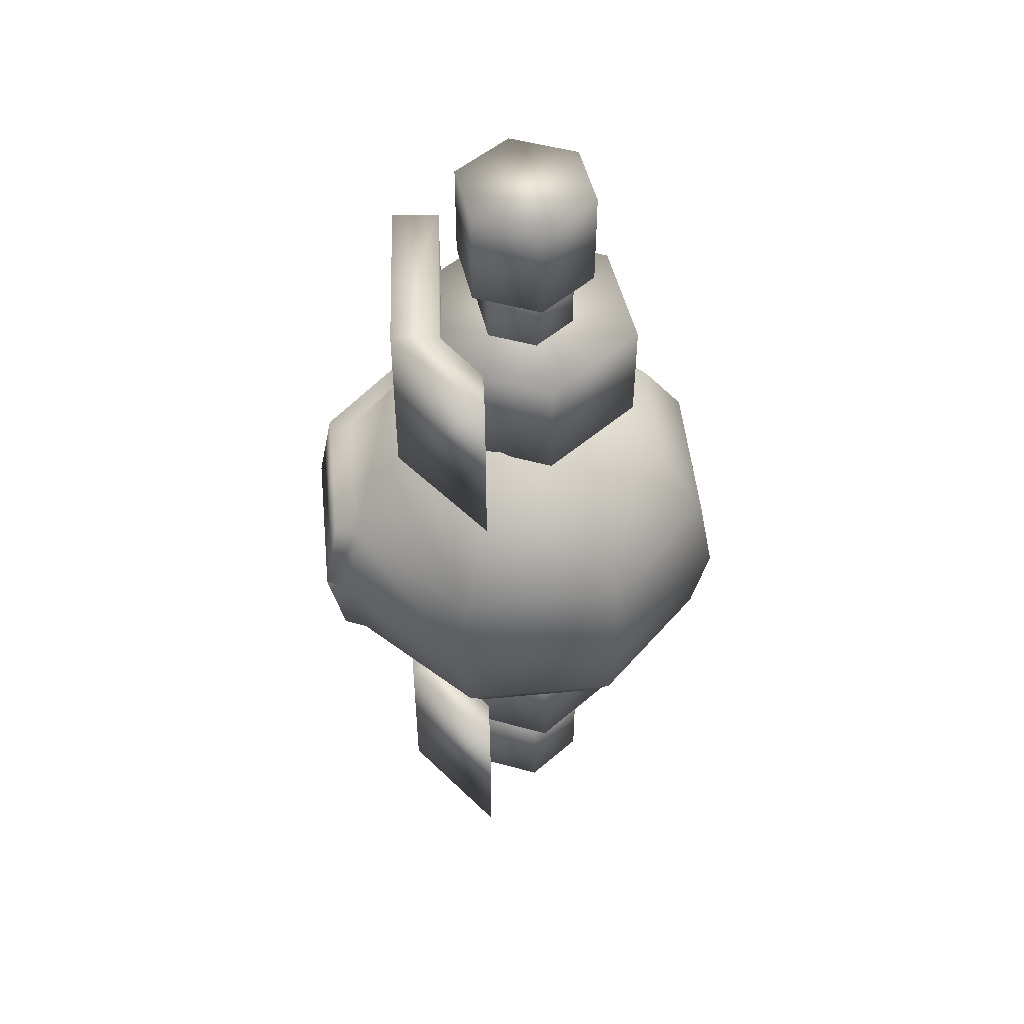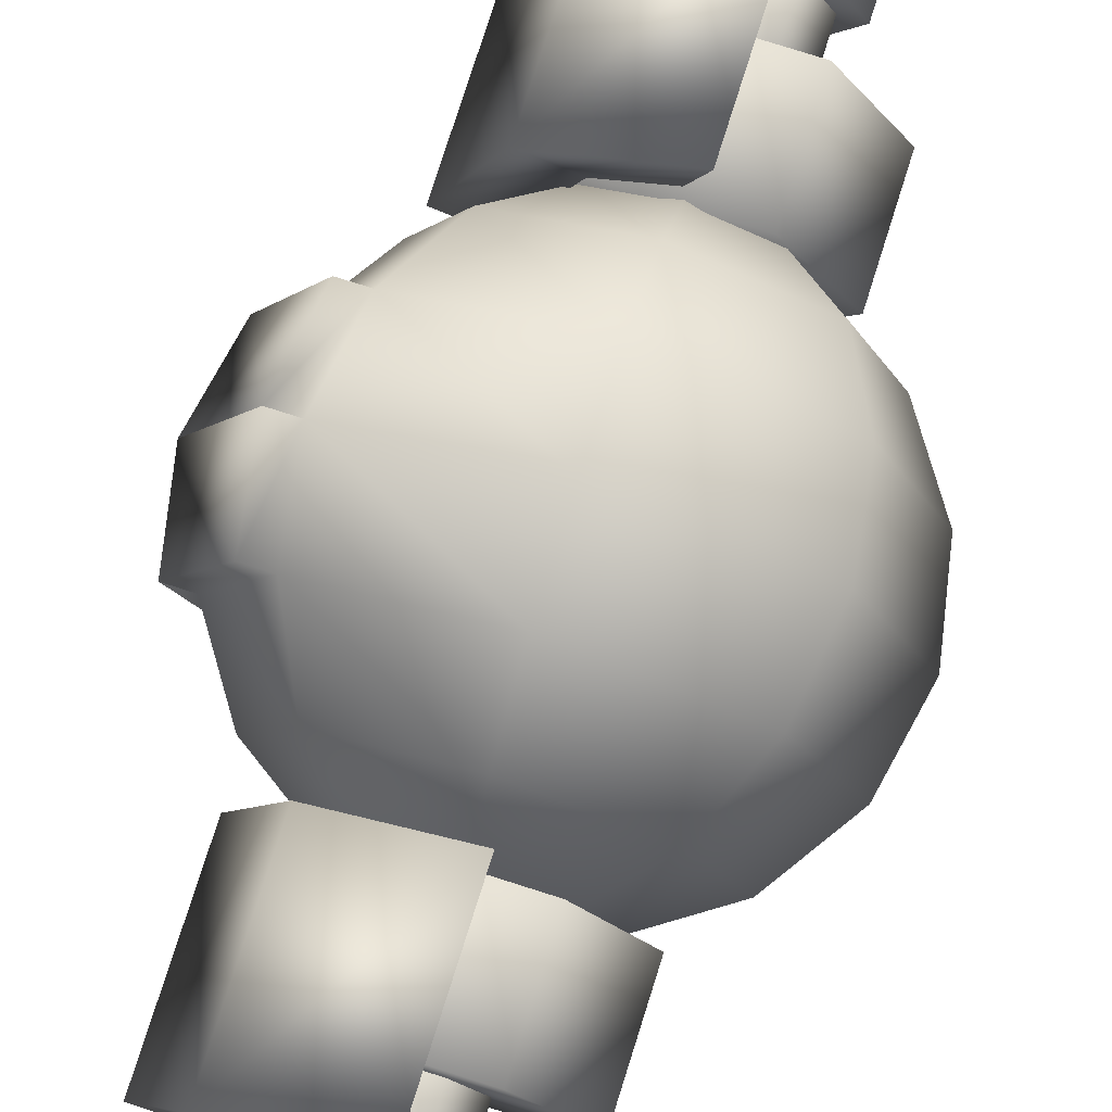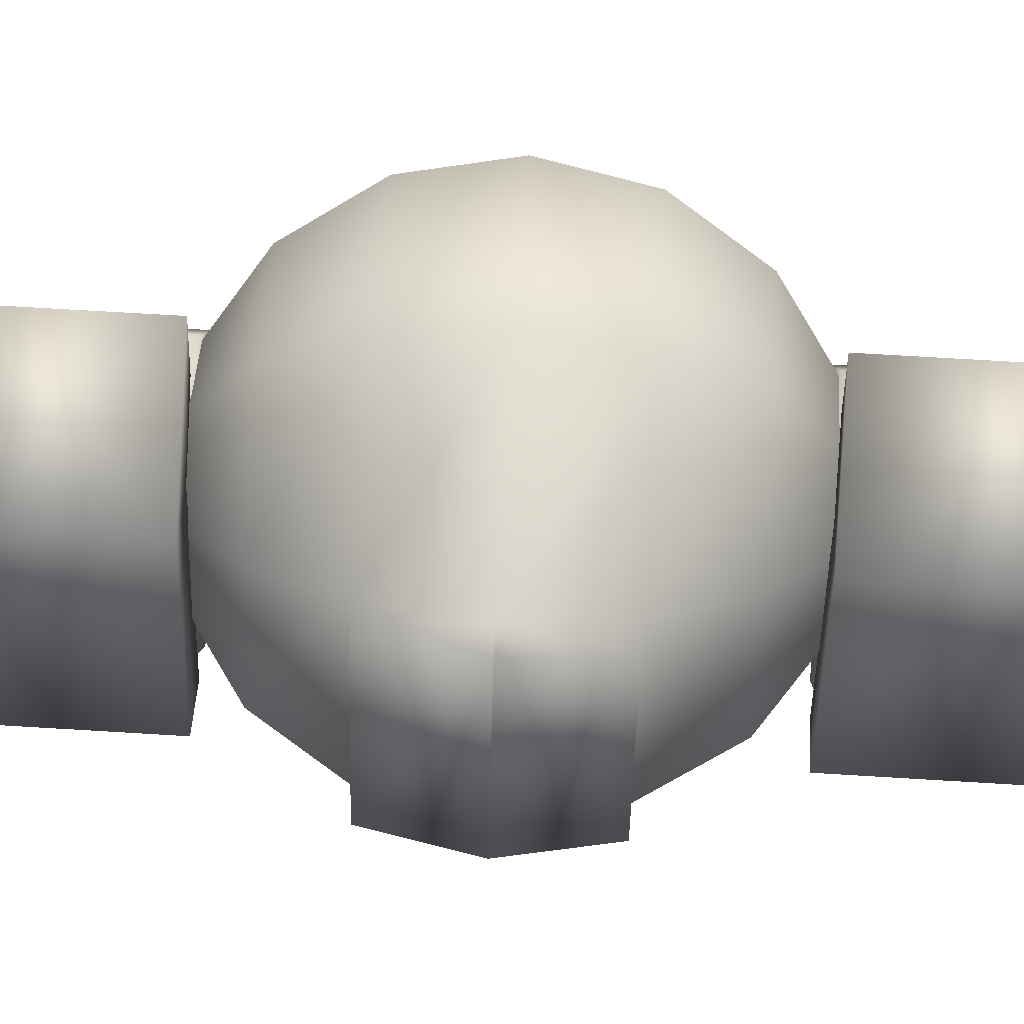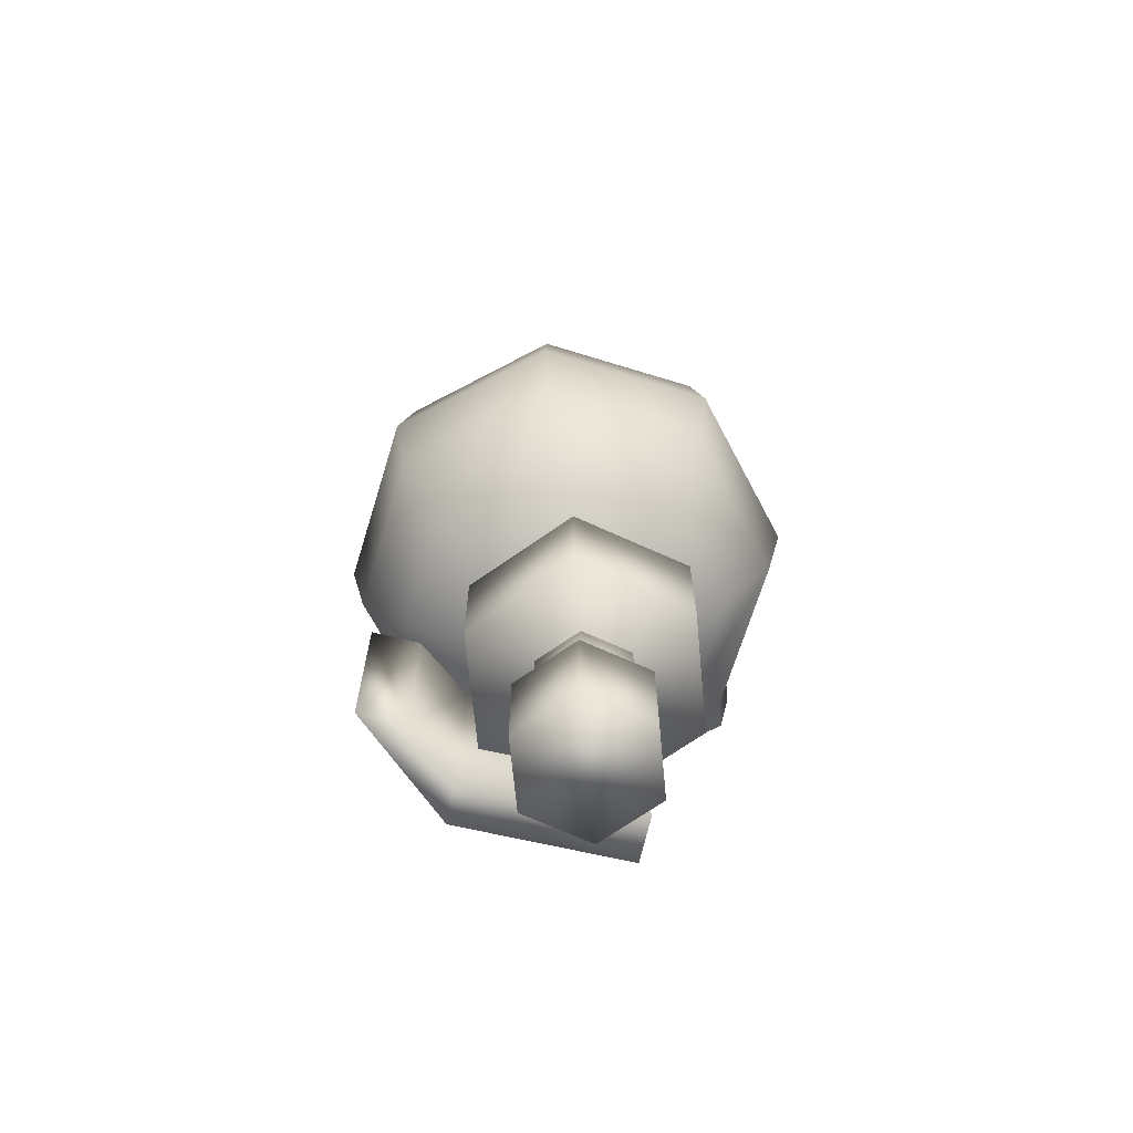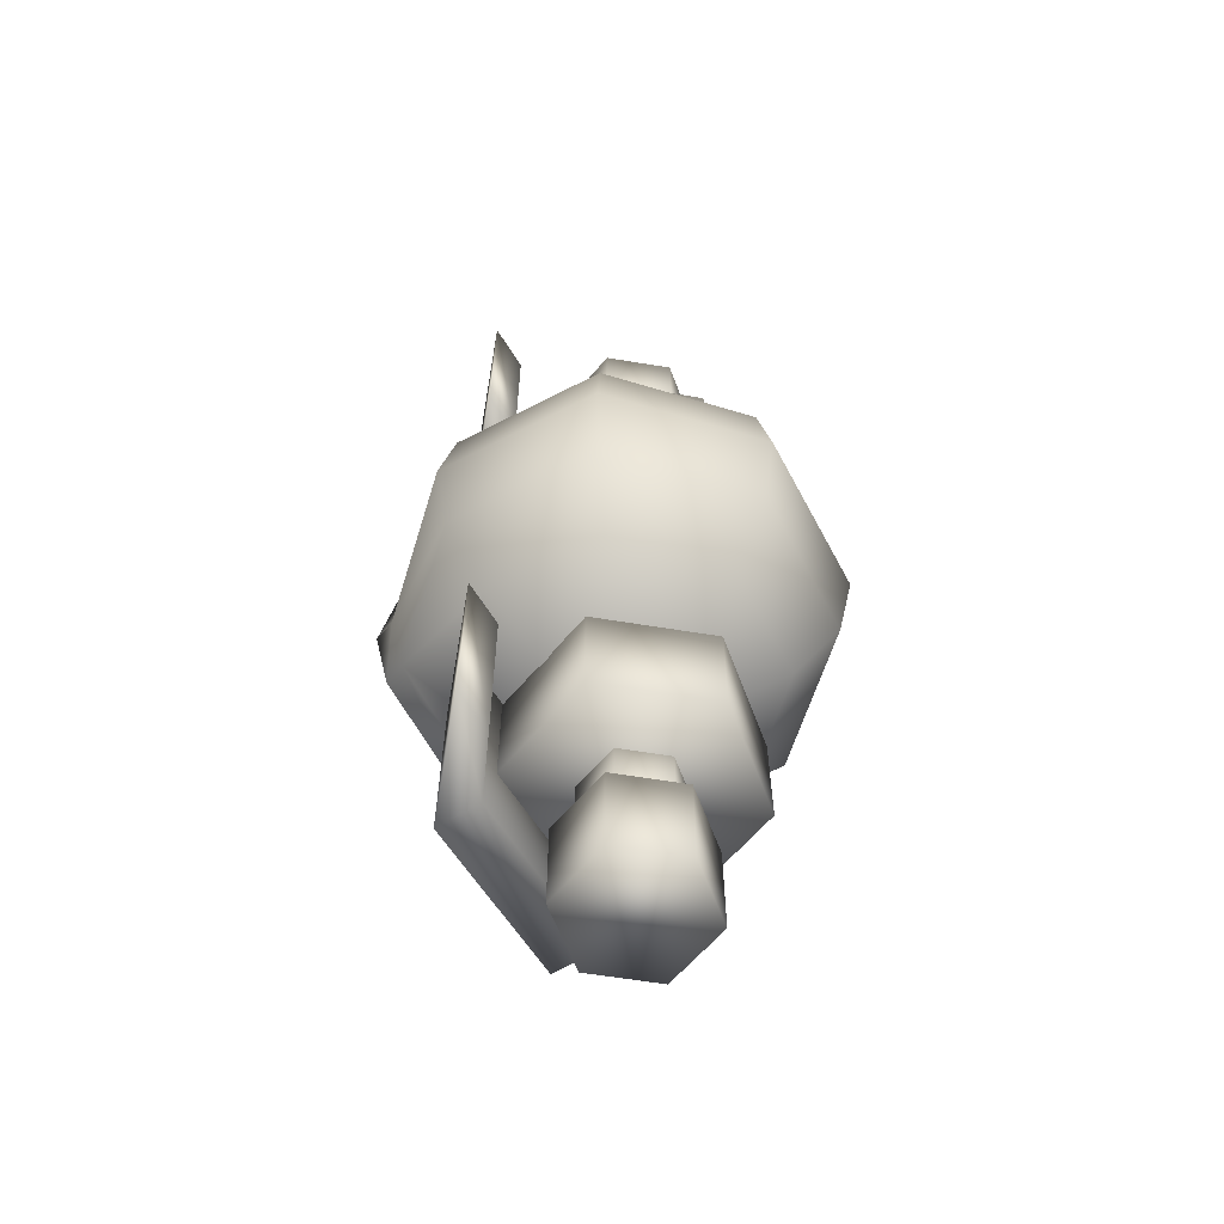
<metadata>
{"format":"obj","ext":"obj","renderer":"f3d","projection":"perspective","resolution":1024,"background":"white","views":[{"elev":50.7,"azim":-163.3,"up":"+Z"},{"elev":78.1,"azim":-162.4,"up":"+Y"},{"elev":64.4,"azim":93.6,"up":"+Y"},{"elev":-68.3,"azim":-84.6,"up":"+Z"},{"elev":-60.8,"azim":-129.6,"up":"+Z"}]}
</metadata>
<code>
o cylinder8_sep69
v 0.9826 11.36 -3.996
v 0.5756 12.06 -3.996
v -0.2384 12.06 -3.996
v -0.6454 11.36 -3.996
v -0.2384 10.65 -3.996
v 0.5756 10.65 -3.996
v 0.9826 11.36 -5.148
v 0.5756 12.06 -5.148
v -0.2384 12.06 -5.148
v -0.6454 11.36 -5.148
v -0.2384 10.65 -5.148
v 0.5756 10.65 -5.148
g cylinder8_sep69_cylinder8_auv
f 1 7 8 2
f 2 3 4 5 6 1
f 2 8 9 3
f 3 9 10 4
f 4 10 11 5
f 5 11 12 6
f 6 12 7 1
f 7 12 11 10 9 8
o cylinder8_sep63
v 2.621 11.57 0.2496
v 1.889 13.33 0.2496
v 0.1233 14.06 0.2496
v -1.643 13.33 0.2496
v -2.374 11.57 0.2496
v -1.643 9.801 0.2496
v 0.1233 9.069 0.2496
v 1.889 9.801 0.2496
v 2.431 11.57 1.205
v 1.755 13.2 1.205
v 0.1233 13.87 1.205
v -1.508 13.2 1.205
v -2.184 11.57 1.205
v -1.508 9.935 1.205
v 0.1233 9.26 1.205
v 1.755 9.935 1.205
v 1.889 11.57 2.016
v 1.372 12.82 2.016
v 0.1233 13.33 2.016
v -1.125 12.82 2.016
v -1.643 11.57 2.016
v -1.125 10.32 2.016
v 0.1233 9.801 2.016
v 1.372 10.32 2.016
v 1.079 11.57 2.557
v 0.7991 12.24 2.557
v 0.1233 12.52 2.557
v -0.5525 12.24 2.557
v -0.8325 11.57 2.557
v -0.5525 10.89 2.557
v 0.1233 10.61 2.557
v 0.7991 10.89 2.557
v 2.431 11.57 -0.7062
v 1.755 13.2 -0.7062
v 0.1233 13.87 -0.7062
v -1.508 13.2 -0.7062
v -2.184 11.57 -0.7062
v -1.508 9.935 -0.7062
v 0.1233 9.26 -0.7062
v 1.755 9.935 -0.7062
v 1.889 11.57 -1.516
v 1.372 12.82 -1.516
v 0.1233 13.33 -1.516
v -1.125 12.82 -1.516
v -1.643 11.57 -1.516
v -1.125 10.32 -1.516
v 0.1233 9.801 -1.516
v 1.372 10.32 -1.516
v 1.079 11.57 -2.058
v 0.7991 12.24 -2.058
v 0.1233 12.52 -2.058
v -0.5525 12.24 -2.058
v -0.8325 11.57 -2.058
v -0.5525 10.89 -2.058
v 0.1233 10.61 -2.058
v 0.7991 10.89 -2.058
v 2.895 11.57 0.2496
v 2.163 13.33 0.2496
v 2.029 13.2 1.205
v 2.704 11.57 1.205
v 2.163 9.801 0.2496
v 2.895 11.57 0.2496
v 2.704 11.57 1.205
v 2.029 9.935 1.205
v 2.163 13.33 0.2496
v 2.895 11.57 0.2496
v 2.704 11.57 -0.7062
v 2.029 13.2 -0.7062
v 2.895 11.57 0.2496
v 2.163 9.801 0.2496
v 2.029 9.935 -0.7062
v 2.704 11.57 -0.7062
g cylinder8_sep63_cylinder8_auv
f 13 69 72 21
f 13 74 73 20
f 13 78 77 14
f 13 81 84 45
f 14 46 47 15
f 14 70 69 13
f 14 77 80 46
f 15 23 22 14
f 15 47 48 16
f 16 24 23 15
f 16 48 49 17
f 17 25 24 16
f 17 49 50 18
f 18 26 25 17
f 18 50 51 19
f 19 27 26 18
f 19 51 52 20
f 20 28 27 19
f 20 73 76 28
f 20 82 81 13
f 21 29 36 28
f 21 72 71 22
f 21 75 74 13
f 22 30 29 21
f 22 71 70 14
f 23 31 30 22
f 24 32 31 23
f 25 33 32 24
f 26 34 33 25
f 27 35 34 26
f 28 36 35 27
f 28 76 75 21
f 29 37 44 36
f 30 38 37 29
f 31 39 38 30
f 32 40 39 31
f 33 41 40 32
f 34 42 41 33
f 35 43 42 34
f 36 44 43 35
f 38 39 40 41 42 43 44 37
f 45 53 54 46
f 45 79 78 13
f 45 84 83 52
f 46 54 55 47
f 46 80 79 45
f 47 55 56 48
f 48 56 57 49
f 49 57 58 50
f 50 58 59 51
f 51 59 60 52
f 52 60 53 45
f 52 83 82 20
f 53 61 62 54
f 54 62 63 55
f 55 63 64 56
f 56 64 65 57
f 57 65 66 58
f 58 66 67 59
f 59 67 68 60
f 60 68 61 53
f 61 68 67 66 65 64 63 62
f 70 71 72 69
f 74 75 76 73
f 78 79 80 77
f 82 83 84 81
o cylinder8_sep62
v 1.53 11.36 2.507
v 0.8491 12.54 2.507
v -0.5119 12.54 2.507
v -1.192 11.36 2.507
v -0.5119 10.18 2.507
v 0.8491 10.18 2.507
v 1.53 11.36 3.74
v 0.8491 12.54 3.74
v -0.5119 12.54 3.74
v -1.192 11.36 3.74
v -0.5119 10.18 3.74
v 0.8491 10.18 3.74
g cylinder8_sep62_cylinder8_auv
f 85 90 89 88 87 86
f 85 91 96 90
f 86 92 91 85
f 87 93 92 86
f 88 94 93 87
f 89 95 94 88
f 90 96 95 89
f 92 93 94 95 96 91
o cylinder8_sep61
v 0.7481 11.36 3.484
v 0.4583 11.86 3.484
v -0.1212 11.86 3.484
v -0.411 11.36 3.484
v -0.1212 10.85 3.484
v 0.4583 10.85 3.484
v 0.7481 11.36 4.611
v 0.4583 11.86 4.611
v -0.1212 11.86 4.611
v -0.411 11.36 4.611
v -0.1212 10.85 4.611
v 0.4583 10.85 4.611
g cylinder8_sep61_cylinder8_auv
f 97 102 101 100 99 98
f 97 103 108 102
f 98 104 103 97
f 99 105 104 98
f 100 106 105 99
f 101 107 106 100
f 102 108 107 101
f 104 105 106 107 108 103
o cylinder8_sep60
v 0.9826 11.36 4.495
v 0.5756 12.06 4.495
v -0.2384 12.06 4.495
v -0.6454 11.36 4.495
v -0.2384 10.65 4.495
v 0.5756 10.65 4.495
v 0.9826 11.36 5.647
v 0.5756 12.06 5.647
v -0.2384 12.06 5.647
v -0.6454 11.36 5.647
v -0.2384 10.65 5.647
v 0.5756 10.65 5.647
g cylinder8_sep60_cylinder8_auv
f 109 114 113 112 111 110
f 109 115 120 114
f 110 116 115 109
f 111 117 116 110
f 112 118 117 111
f 113 119 118 112
f 114 120 119 113
f 116 117 118 119 120 115
o cylinder8_sep54
v 1.53 11.36 -2.008
v 0.8491 12.54 -2.008
v -0.5119 12.54 -2.008
v -1.192 11.36 -2.008
v -0.5119 10.18 -2.008
v 0.8491 10.18 -2.008
v 1.53 11.36 -3.241
v 0.8491 12.54 -3.241
v -0.5119 12.54 -3.241
v -1.192 11.36 -3.241
v -0.5119 10.18 -3.241
v 0.8491 10.18 -3.241
g cylinder8_sep54_cylinder8_auv
f 121 127 128 122
f 122 123 124 125 126 121
f 122 128 129 123
f 123 129 130 124
f 124 130 131 125
f 125 131 132 126
f 126 132 127 121
f 127 132 131 130 129 128
o cylinder8_sep53
v 0.7481 11.36 -2.985
v 0.4583 11.86 -2.985
v -0.1212 11.86 -2.985
v -0.411 11.36 -2.985
v -0.1212 10.85 -2.985
v 0.4583 10.85 -2.985
v 0.7481 11.36 -4.111
v 0.4583 11.86 -4.111
v -0.1212 11.86 -4.111
v -0.411 11.36 -4.111
v -0.1212 10.85 -4.111
v 0.4583 10.85 -4.111
g cylinder8_sep53_cylinder8_auv
f 133 139 140 134
f 134 135 136 137 138 133
f 134 140 141 135
f 135 141 142 136
f 136 142 143 137
f 137 143 144 138
f 138 144 139 133
f 139 144 143 142 141 140
o cylinder8_sep36
v 1.382 10.81 -1.974
v 0.7517 12.71 -1.974
v 1.264 12.88 -1.974
v 1.894 10.98 -1.974
v 1.382 10.81 -3.974
v 0.7517 12.71 -3.974
v 1.264 12.88 -3.974
v 1.894 10.98 -3.974
v 0.1174 13.13 -1.974
v -0.06194 13.64 -1.974
v 0.1174 13.13 -3.974
v -0.06194 13.64 -3.974
g cylinder8_sep36_cylinder8_auv
f 145 148 147 146
f 145 149 152 148
f 146 150 149 145
f 146 153 155 150
f 147 154 153 146
f 148 152 151 147
f 150 151 152 149
f 150 155 156 151
f 151 156 154 147
f 154 156 155 153
o cylinder8
v 1.382 10.81 4.447
v 0.7517 12.71 4.447
v 1.264 12.88 4.447
v 1.894 10.98 4.447
v 1.382 10.81 2.447
v 0.7517 12.71 2.447
v 1.264 12.88 2.447
v 1.894 10.98 2.447
v 0.1174 13.13 4.447
v -0.06194 13.64 4.447
v 0.1174 13.13 2.447
v -0.06194 13.64 2.447
g cylinder8_cylinder8_auv
f 157 160 159 158
f 157 161 164 160
f 158 162 161 157
f 158 165 167 162
f 159 166 165 158
f 160 164 163 159
f 162 163 164 161
f 162 167 168 163
f 163 168 166 159
f 166 168 167 165

</code>
